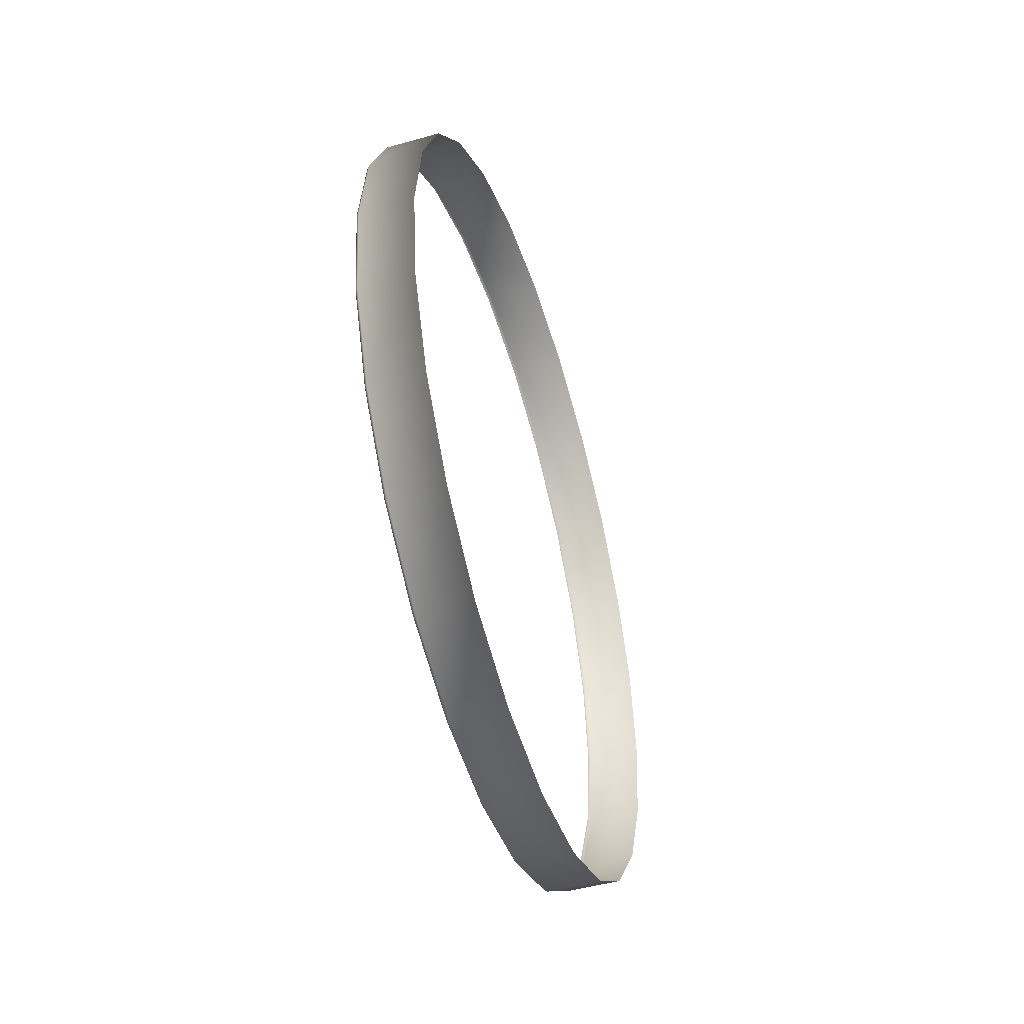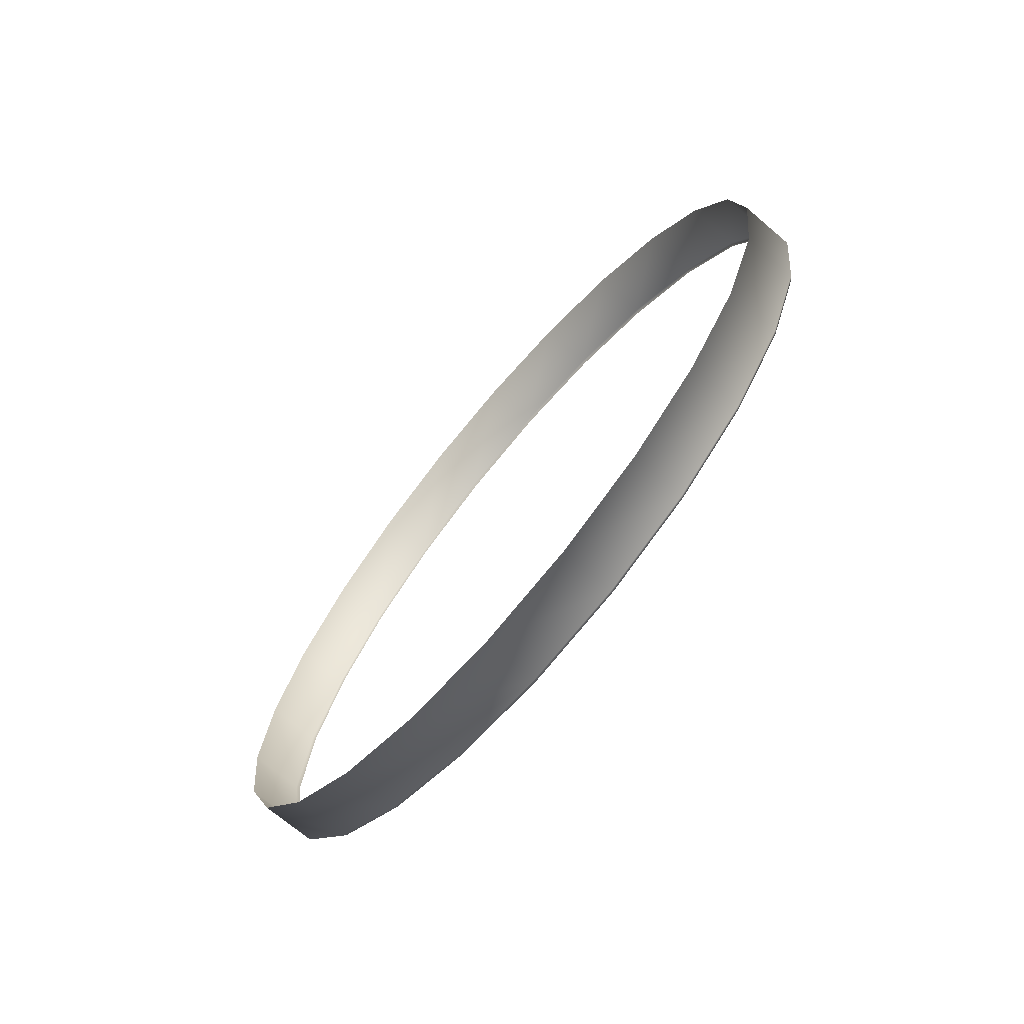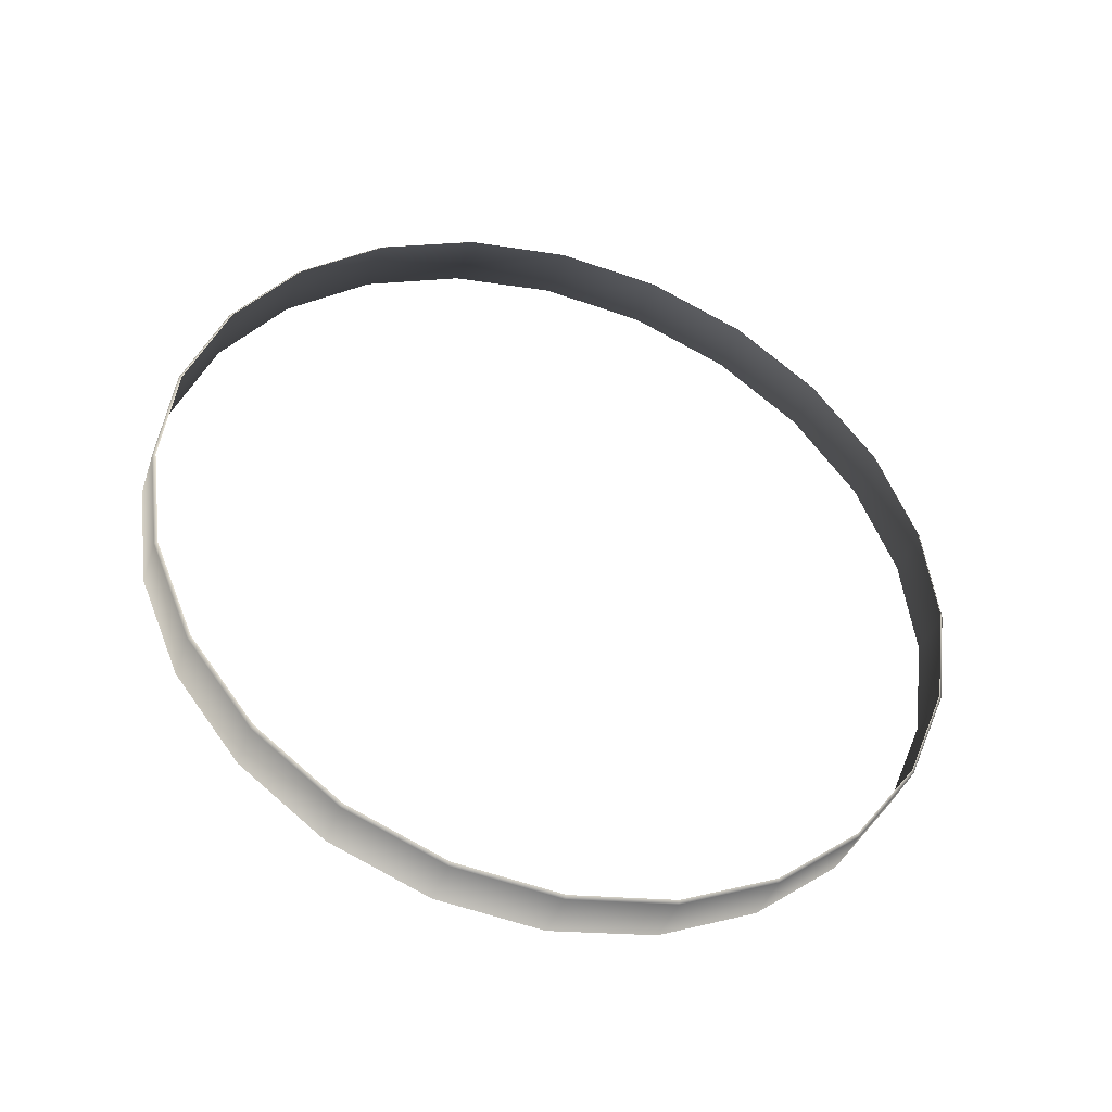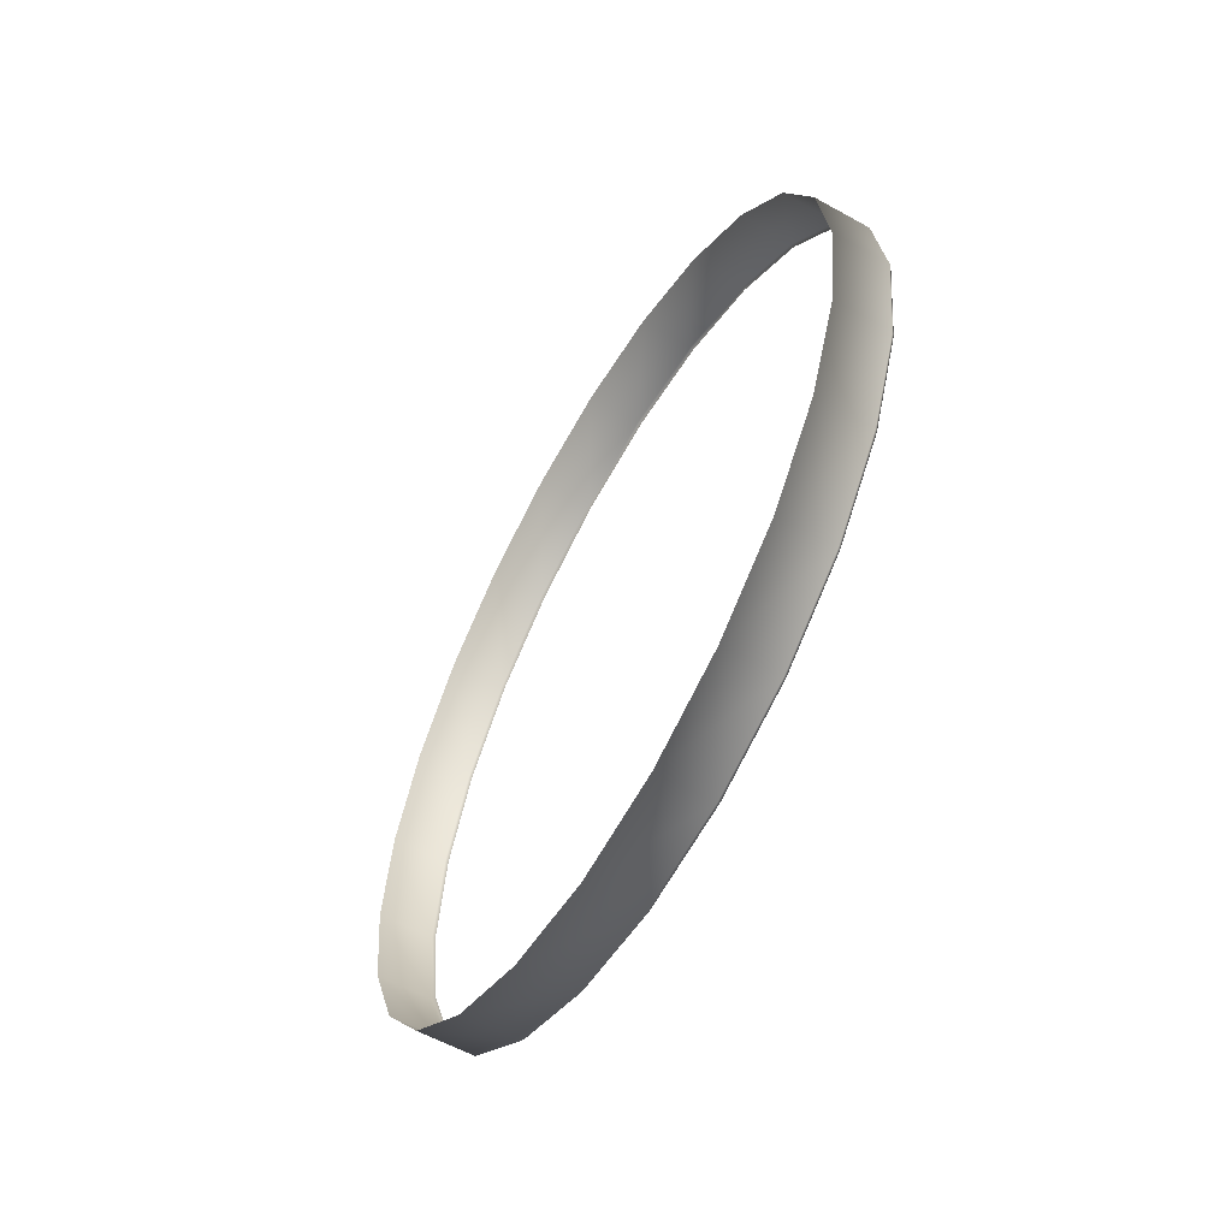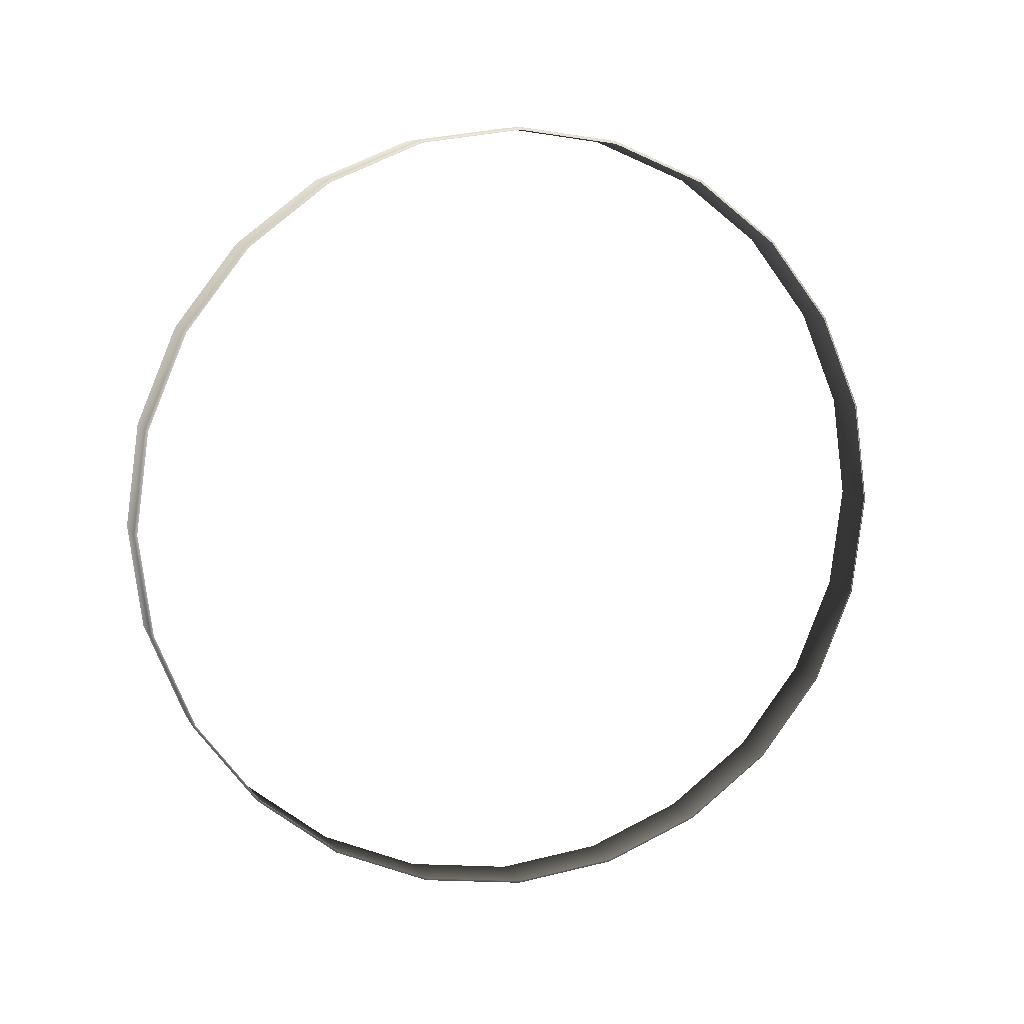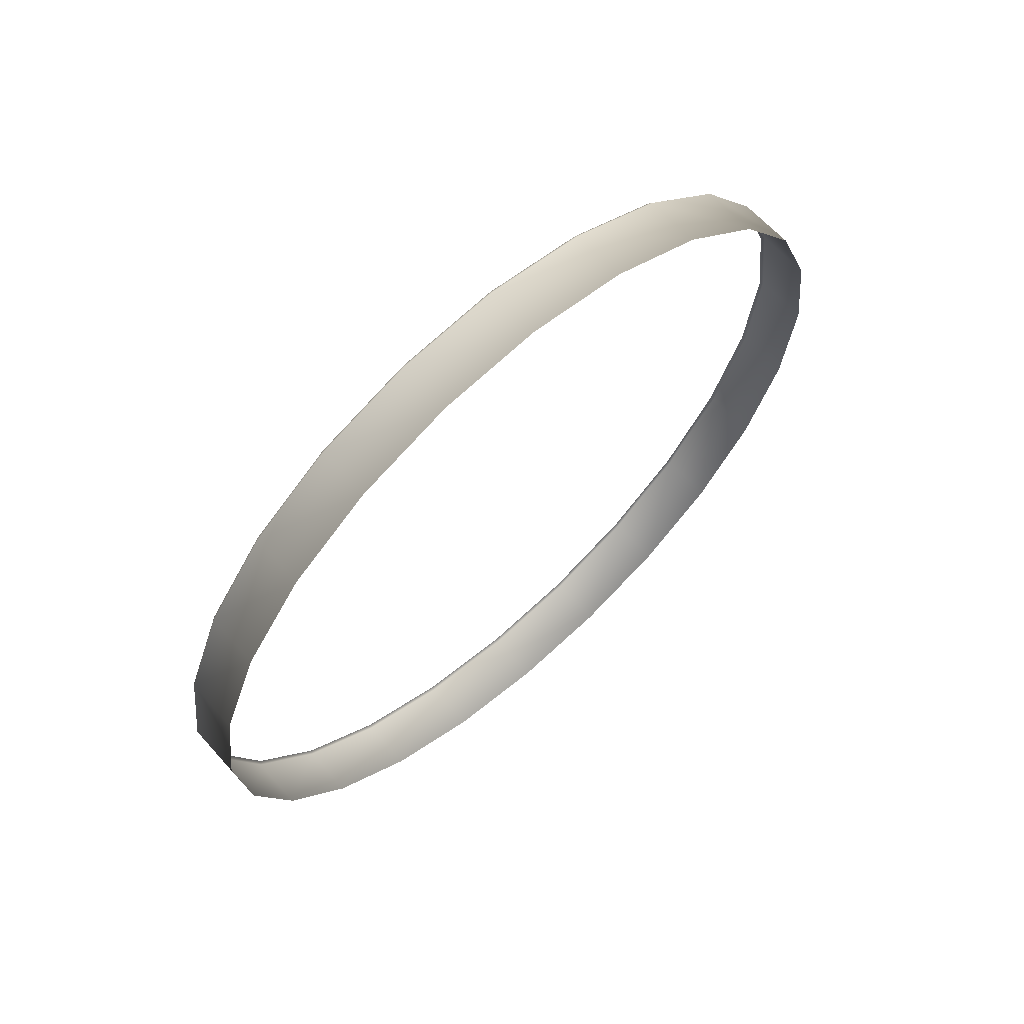
<metadata>
{"format":"obj","ext":"obj","renderer":"f3d","projection":"perspective","resolution":1024,"background":"white","views":[{"elev":-48.8,"azim":-162.7,"up":"+Z"},{"elev":-70.9,"azim":-40.3,"up":"+Z"},{"elev":-39.5,"azim":72.3,"up":"+Y"},{"elev":-58.5,"azim":-29.8,"up":"+Z"},{"elev":9.0,"azim":72.6,"up":"+Z"},{"elev":63.6,"azim":-131.7,"up":"+Z"}]}
</metadata>
<code>
v -0.156 -0.01423 0.2434
v -0.156 0 0.2415
v -0.156 -0.0275 0.2489
v -0.156 -0.03889 0.2576
v -0.156 -0.04763 0.269
v -0.156 -0.05313 0.2823
v -0.156 -0.055 0.2965
v -0.156 -0.05313 0.3107
v -0.156 -0.04763 0.324
v -0.156 -0.03889 0.3354
v -0.156 -0.0275 0.3441
v -0.156 -0.01423 0.3496
v -0.156 0 0.3515
v -0.156 0.01423 0.3496
v -0.156 0.0275 0.3441
v -0.156 0.03889 0.3354
v -0.156 0.04763 0.324
v -0.156 0.04763 0.324
v -0.156 0.05313 0.3107
v -0.156 0.055 0.2965
v -0.156 0.05313 0.2823
v -0.156 0.04763 0.269
v -0.156 0.03889 0.2576
v -0.156 0.0275 0.2489
v -0.156 0.01423 0.2434
v -0.148 0.05274 0.3106
v -0.148 0.04729 0.3238
v -0.148 0.04729 0.3238
v -0.148 0.03861 0.3351
v -0.148 0.0273 0.3438
v -0.148 0.01413 0.3492
v -0.148 0 0.3511
v -0.148 -0.01413 0.3492
v -0.148 -0.0273 0.3438
v -0.148 -0.03861 0.3351
v -0.148 -0.04729 0.3238
v -0.148 -0.05274 0.3106
v -0.148 -0.0546 0.2965
v -0.148 -0.05274 0.2824
v -0.148 -0.04729 0.2692
v -0.148 -0.03861 0.2579
v -0.148 -0.0273 0.2492
v -0.148 -0.01413 0.2438
v -0.148 0 0.2419
v -0.148 0.01413 0.2438
v -0.148 0.0273 0.2492
v -0.148 0.03861 0.2579
v -0.148 0.04729 0.2692
v -0.148 0.05274 0.2824
v -0.148 0.0546 0.2965
v -0.1484 0.04763 0.324
v -0.1484 0.04763 0.324
v -0.1484 0.04763 0.324
v -0.1484 0.04763 0.324
v -0.1484 0.03889 0.3354
v -0.1484 0.03889 0.3354
v -0.1484 0.0275 0.3441
v -0.1484 0.0275 0.3441
v -0.1484 0.01423 0.3496
v -0.1484 0.01423 0.3496
v -0.1484 0 0.3515
v -0.1484 0 0.3515
v -0.1484 -0.01423 0.3496
v -0.1484 -0.01423 0.3496
v -0.1484 -0.0275 0.3441
v -0.1484 -0.0275 0.3441
v -0.1484 -0.03889 0.3354
v -0.1484 -0.03889 0.3354
v -0.1484 -0.04763 0.324
v -0.1484 -0.04763 0.324
v -0.1484 -0.05313 0.3107
v -0.1484 -0.05313 0.3107
v -0.1484 -0.055 0.2965
v -0.1484 -0.055 0.2965
v -0.1484 -0.05313 0.2823
v -0.1484 -0.05313 0.2823
v -0.1484 -0.04763 0.269
v -0.1484 -0.04763 0.269
v -0.1484 -0.03889 0.2576
v -0.1484 -0.03889 0.2576
v -0.1484 -0.0275 0.2489
v -0.1484 -0.0275 0.2489
v -0.1484 -0.01423 0.2434
v -0.1484 -0.01423 0.2434
v -0.1484 0 0.2415
v -0.1484 0 0.2415
v -0.1484 0.01423 0.2434
v -0.1484 0.01423 0.2434
v -0.1484 0.0275 0.2489
v -0.1484 0.0275 0.2489
v -0.1484 0.03889 0.2576
v -0.1484 0.03889 0.2576
v -0.1484 0.04763 0.269
v -0.1484 0.04763 0.269
v -0.1484 0.05313 0.2823
v -0.1484 0.05313 0.2823
v -0.1484 0.055 0.2965
v -0.1484 0.055 0.2965
v -0.1484 0.05313 0.3107
v -0.1484 0.05313 0.3107
f 26 53 28
f 27 51 56
f 27 56 29
f 29 56 57
f 29 57 30
f 30 57 60
f 30 60 31
f 31 60 62
f 31 62 32
f 32 62 63
f 32 63 33
f 33 63 66
f 33 66 34
f 34 66 68
f 34 68 35
f 35 68 70
f 35 70 36
f 36 70 72
f 36 72 37
f 37 72 73
f 37 73 38
f 38 73 75
f 38 75 39
f 39 75 78
f 39 78 40
f 40 78 79
f 40 79 41
f 41 79 81
f 41 81 42
f 42 81 83
f 42 83 43
f 43 83 86
f 43 86 44
f 44 86 88
f 44 88 45
f 45 88 89
f 45 89 46
f 46 89 92
f 46 92 47
f 47 92 94
f 47 94 48
f 48 94 95
f 48 95 49
f 49 95 98
f 49 98 50
f 50 98 100
f 50 100 26
f 26 100 53
f 25 85 2
f 2 85 84
f 2 84 1
f 1 84 82
f 1 82 3
f 3 82 80
f 3 80 4
f 4 80 77
f 4 77 5
f 5 77 76
f 5 76 6
f 6 76 74
f 6 74 7
f 7 74 71
f 7 71 8
f 8 71 69
f 8 69 9
f 9 69 67
f 9 67 10
f 10 67 65
f 10 65 11
f 11 65 64
f 11 64 12
f 12 64 61
f 12 61 13
f 13 61 59
f 13 59 14
f 14 59 58
f 14 58 15
f 15 58 55
f 15 55 16
f 16 55 52
f 16 52 18
f 17 54 99
f 17 99 19
f 19 99 97
f 19 97 20
f 20 97 96
f 20 96 21
f 21 96 93
f 21 93 22
f 22 93 91
f 22 91 23
f 23 91 90
f 23 90 24
f 24 90 87
f 24 87 25
f 25 87 85

</code>
